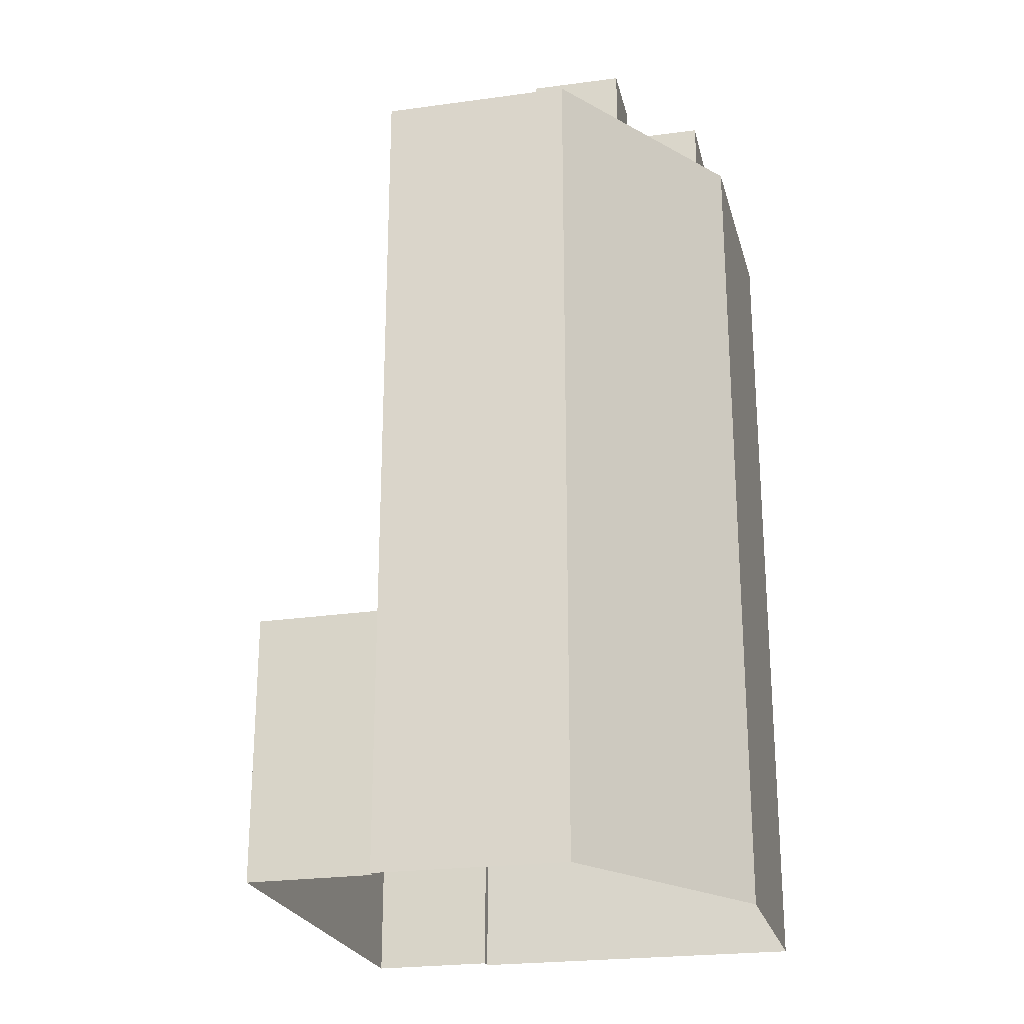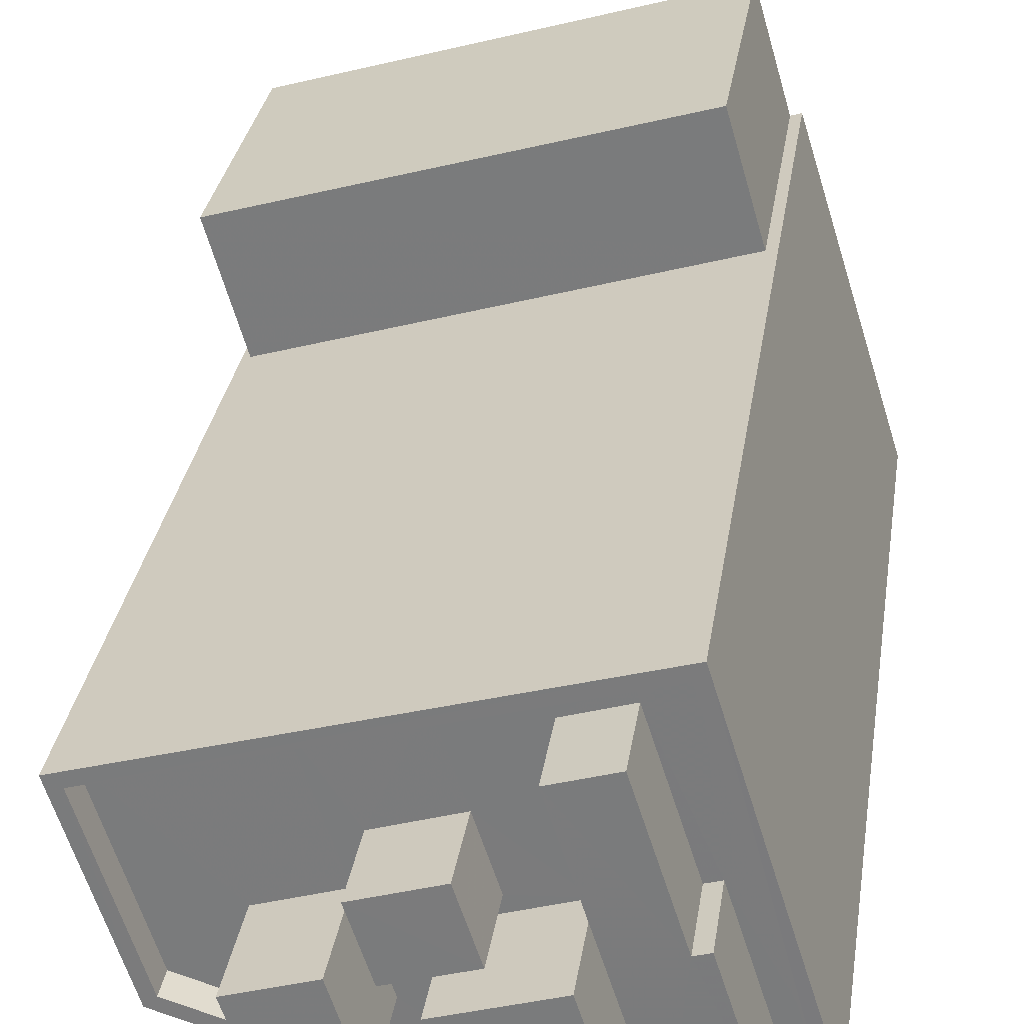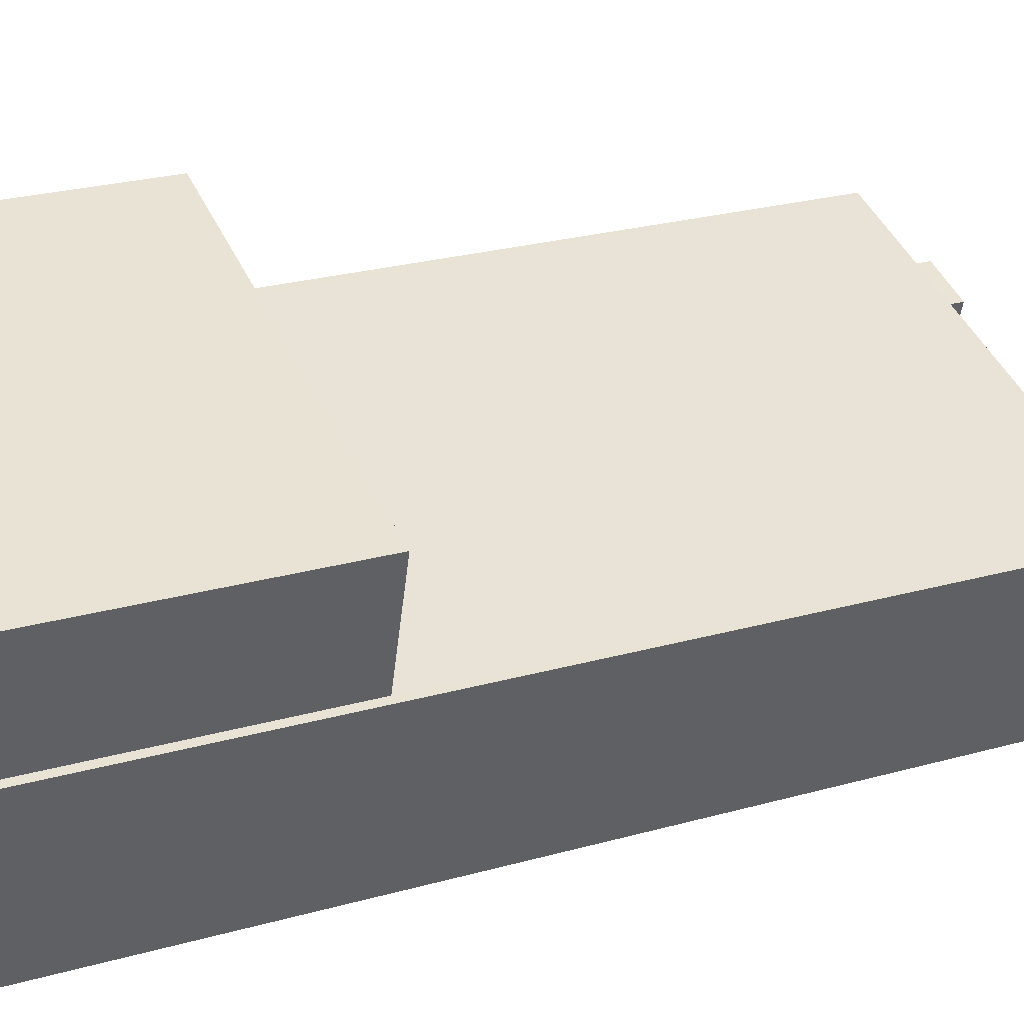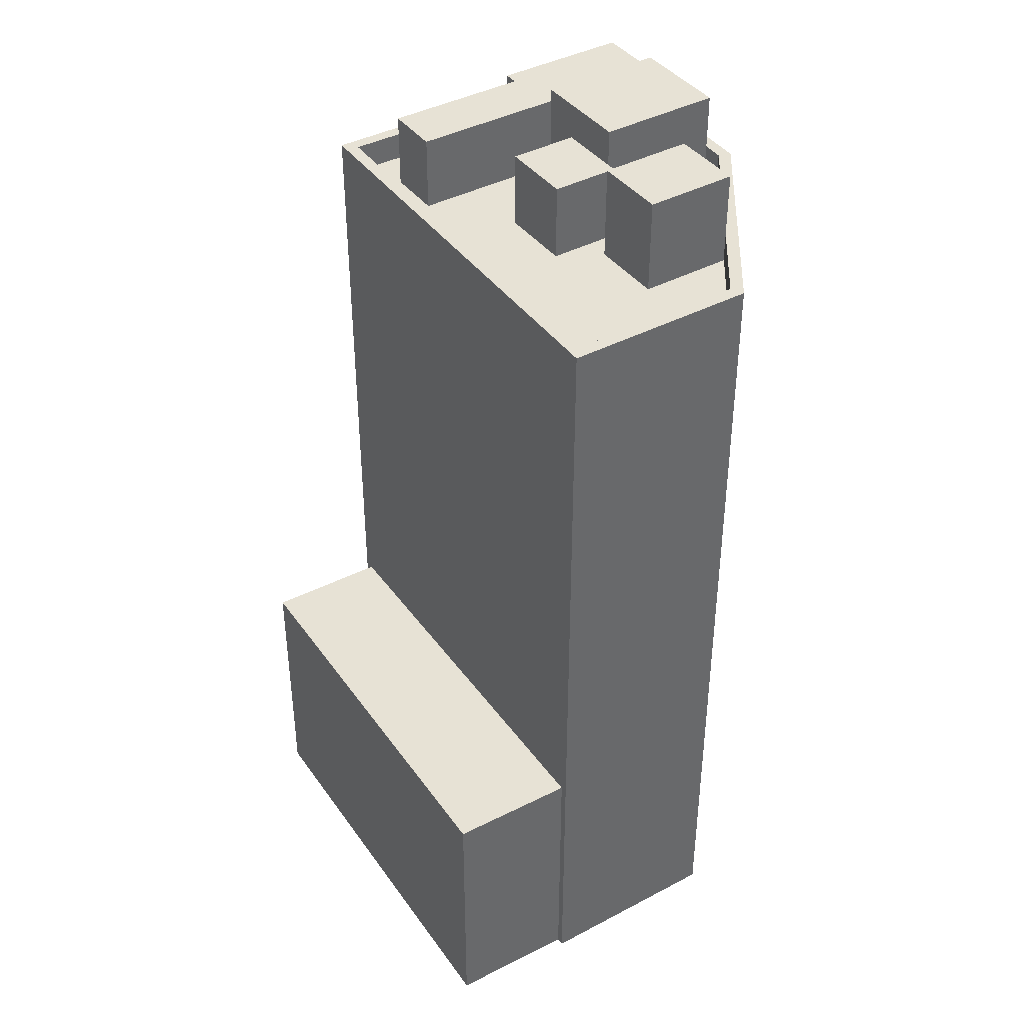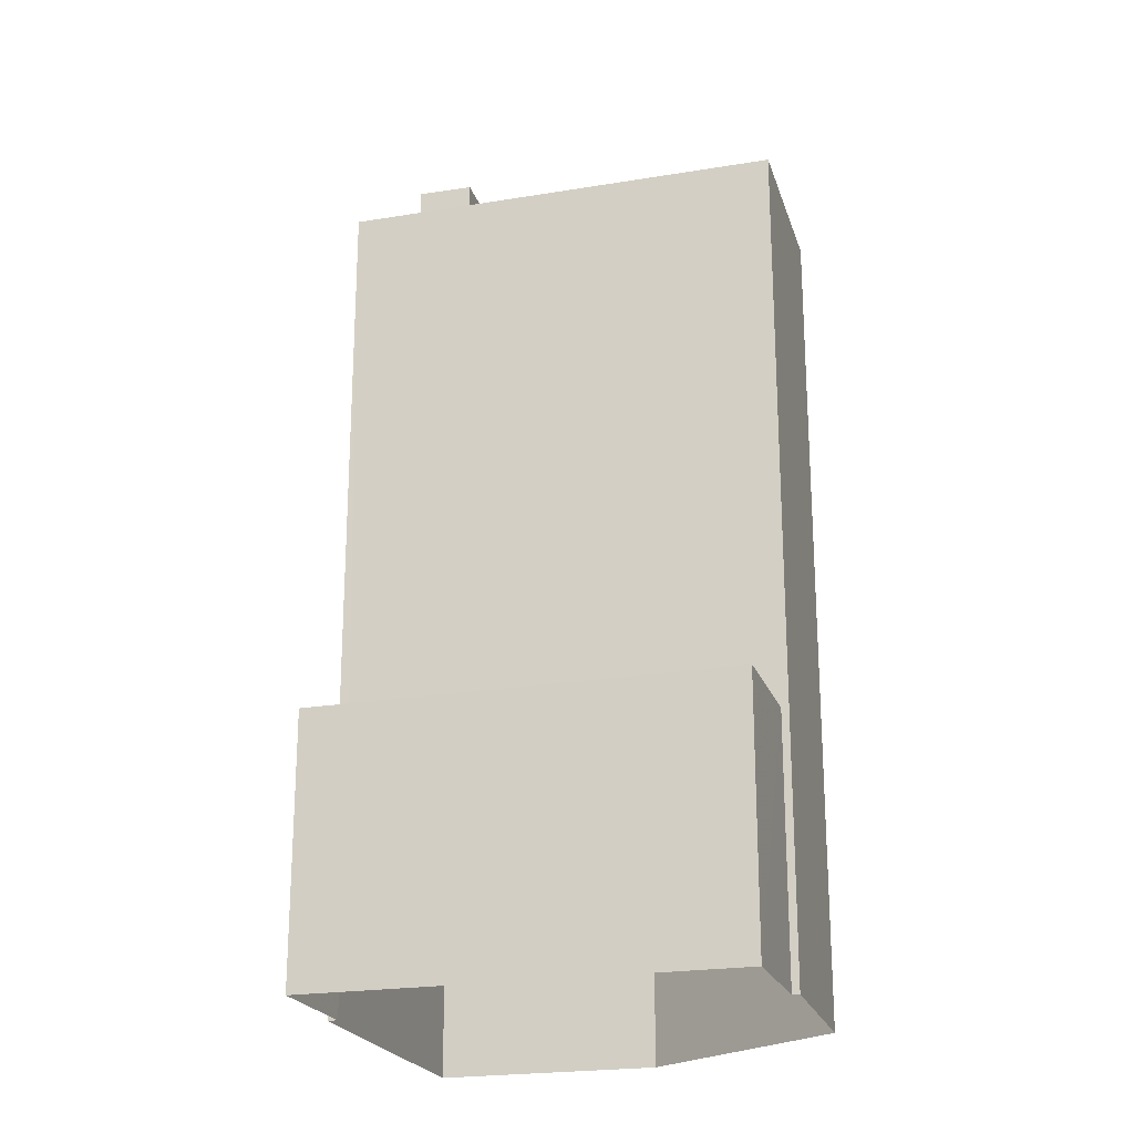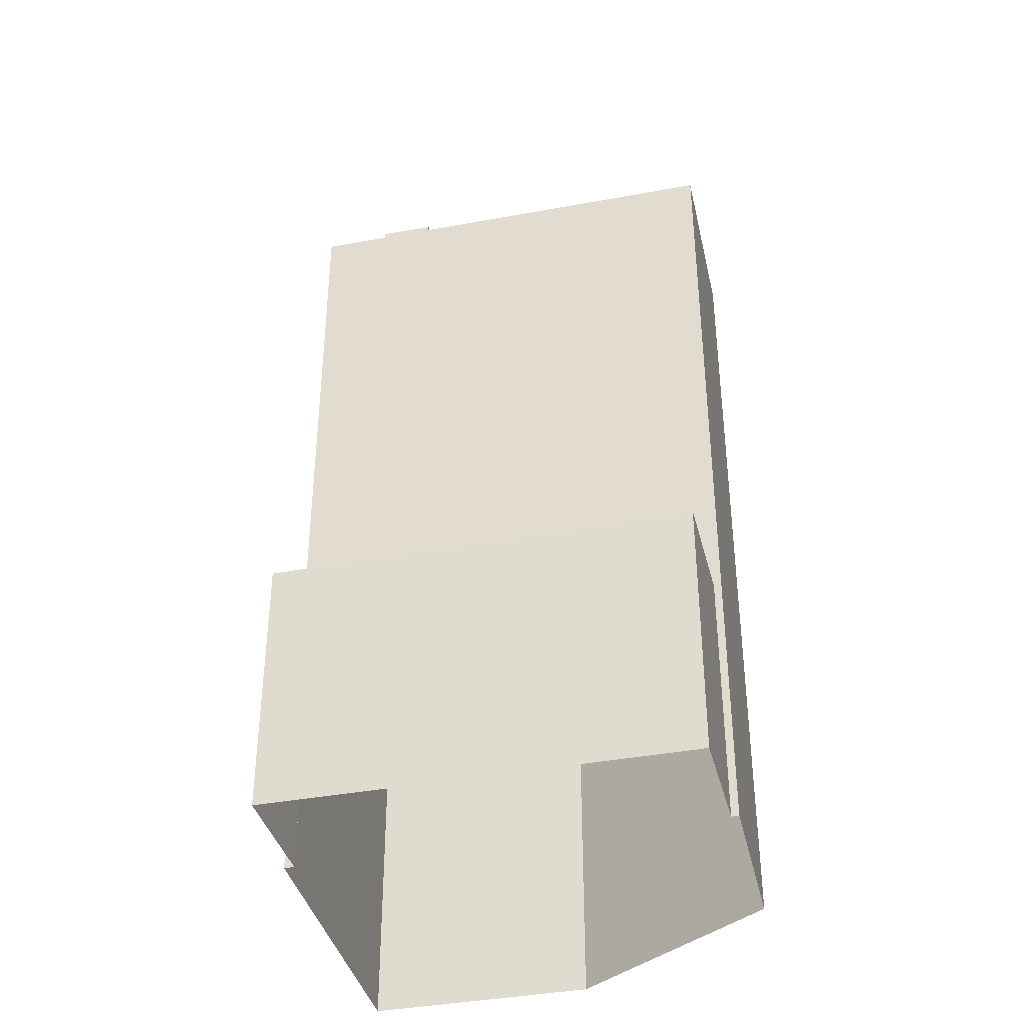
<metadata>
{"format":"obj","ext":"obj","renderer":"f3d","projection":"perspective","resolution":1024,"background":"white","views":[{"elev":-23.7,"azim":-59.6,"up":"+Z"},{"elev":30.3,"azim":8.5,"up":"+Y"},{"elev":25.3,"azim":-114.4,"up":"+Y"},{"elev":40.5,"azim":-105.4,"up":"+Z"},{"elev":-21.9,"azim":-147.1,"up":"+Z"},{"elev":-38.0,"azim":-150.0,"up":"+Z"}]}
</metadata>
<code>
v -1.222e+04 -3.755e+04 18.05
v -1.221e+04 -3.755e+04 18.05
v -1.221e+04 -3.755e+04 18.05
v -1.222e+04 -3.756e+04 18.05
v -1.222e+04 -3.756e+04 18.05
v -1.222e+04 -3.756e+04 18.05
v -1.221e+04 -3.755e+04 18.05
v -1.221e+04 -3.756e+04 18.05
v -1.221e+04 -3.757e+04 18.05
v -1.221e+04 -3.755e+04 26.55
v -1.221e+04 -3.755e+04 26.55
v -1.222e+04 -3.755e+04 26.55
v -1.222e+04 -3.756e+04 26.55
v -1.221e+04 -3.755e+04 45.32
v -1.221e+04 -3.755e+04 45.32
v -1.222e+04 -3.756e+04 45.32
v -1.221e+04 -3.757e+04 45.32
v -1.222e+04 -3.756e+04 45.32
v -1.222e+04 -3.756e+04 45.32
v -1.222e+04 -3.756e+04 45.32
v -1.221e+04 -3.757e+04 45.32
v -1.222e+04 -3.756e+04 44.42
v -1.222e+04 -3.756e+04 44.42
v -1.222e+04 -3.756e+04 44.42
v -1.222e+04 -3.756e+04 44.42
v -1.221e+04 -3.756e+04 44.42
v -1.222e+04 -3.756e+04 44.42
v -1.222e+04 -3.756e+04 44.42
v -1.221e+04 -3.757e+04 44.42
v -1.221e+04 -3.756e+04 44.42
v -1.221e+04 -3.756e+04 44.42
v -1.221e+04 -3.756e+04 44.42
v -1.221e+04 -3.756e+04 44.42
v -1.221e+04 -3.756e+04 44.42
v -1.221e+04 -3.756e+04 44.42
v -1.221e+04 -3.756e+04 44.42
v -1.221e+04 -3.756e+04 44.42
v -1.221e+04 -3.755e+04 44.42
v -1.222e+04 -3.756e+04 44.42
v -1.222e+04 -3.756e+04 44.42
v -1.222e+04 -3.756e+04 44.42
v -1.222e+04 -3.756e+04 44.42
v -1.221e+04 -3.755e+04 44.42
v -1.221e+04 -3.756e+04 44.42
v -1.221e+04 -3.755e+04 44.42
v -1.221e+04 -3.756e+04 44.42
v -1.221e+04 -3.756e+04 44.42
v -1.221e+04 -3.756e+04 44.42
v -1.221e+04 -3.756e+04 44.42
v -1.221e+04 -3.756e+04 44.42
v -1.221e+04 -3.755e+04 44.42
v -1.221e+04 -3.756e+04 44.42
v -1.221e+04 -3.756e+04 44.42
v -1.221e+04 -3.756e+04 45.32
v -1.221e+04 -3.756e+04 45.32
v -1.222e+04 -3.756e+04 47.49
v -1.222e+04 -3.756e+04 47.49
v -1.222e+04 -3.756e+04 47.49
v -1.222e+04 -3.756e+04 47.49
v -1.221e+04 -3.756e+04 46.89
v -1.222e+04 -3.756e+04 46.89
v -1.222e+04 -3.756e+04 46.89
v -1.221e+04 -3.756e+04 46.89
v -1.221e+04 -3.756e+04 47.61
v -1.221e+04 -3.756e+04 47.61
v -1.221e+04 -3.756e+04 47.61
v -1.221e+04 -3.756e+04 47.61
v -1.221e+04 -3.756e+04 46.82
v -1.221e+04 -3.756e+04 46.82
v -1.221e+04 -3.756e+04 46.82
v -1.221e+04 -3.756e+04 46.82
v -1.221e+04 -3.756e+04 46.82
v -1.221e+04 -3.755e+04 46.82
f 1 2 3
f 1 3 4
f 5 4 6
f 3 7 8
f 6 4 9
f 9 3 8
f 4 3 9
f 10 11 12
f 13 10 12
f 14 15 16
f 17 18 19
f 15 20 16
f 21 18 17
f 16 20 19
f 18 16 19
f 22 23 24
f 24 25 26
f 27 23 28
f 25 29 26
f 27 28 30
f 26 29 31
f 26 31 32
f 30 28 33
f 34 35 36
f 22 35 34
f 23 22 28
f 35 24 26
f 35 22 24
f 33 37 38
f 38 30 33
f 34 36 37
f 34 37 33
f 39 40 27
f 27 40 23
f 41 25 24
f 42 40 39
f 41 42 25
f 42 41 40
f 43 44 45
f 46 47 48
f 38 44 43
f 37 46 44
f 46 31 47
f 37 44 38
f 32 46 37
f 31 46 32
f 49 45 50
f 43 45 51
f 51 49 52
f 47 53 48
f 52 53 47
f 49 53 52
f 49 51 45
f 15 54 55
f 55 54 17
f 15 14 54
f 17 54 21
f 56 57 58
f 59 56 58
f 60 61 62
f 60 63 61
f 64 65 66
f 67 64 66
f 68 69 70
f 70 69 71
f 71 69 72
f 69 73 72
f 10 2 11
f 10 3 2
f 13 12 1
f 4 13 1
f 11 2 1
f 12 11 1
f 10 7 3
f 7 10 15
f 15 10 20
f 5 13 4
f 20 13 5
f 10 13 20
f 19 5 6
f 19 20 5
f 7 15 55
f 8 7 55
f 55 17 9
f 8 55 9
f 17 6 9
f 17 19 6
f 29 25 21
f 25 42 18
f 25 18 21
f 18 42 39
f 16 18 39
f 51 14 43
f 43 14 38
f 38 14 30
f 30 14 16
f 27 30 16
f 27 16 39
f 54 14 51
f 52 54 51
f 31 21 54
f 29 21 31
f 54 52 47
f 31 54 47
f 58 57 41
f 24 58 41
f 57 56 40
f 41 57 40
f 40 59 23
f 40 56 59
f 23 58 24
f 23 59 58
f 60 62 22
f 34 60 22
f 62 61 28
f 22 62 28
f 28 63 33
f 28 61 63
f 33 60 34
f 33 63 60
f 26 66 65
f 26 32 66
f 35 26 65
f 64 35 65
f 35 64 36
f 64 67 36
f 67 37 36
f 66 37 67
f 66 32 37
f 50 68 49
f 50 69 68
f 49 70 53
f 49 68 70
f 46 48 71
f 48 53 70
f 71 48 70
f 71 72 44
f 46 71 44
f 44 73 45
f 44 72 73
f 45 69 50
f 45 73 69

</code>
